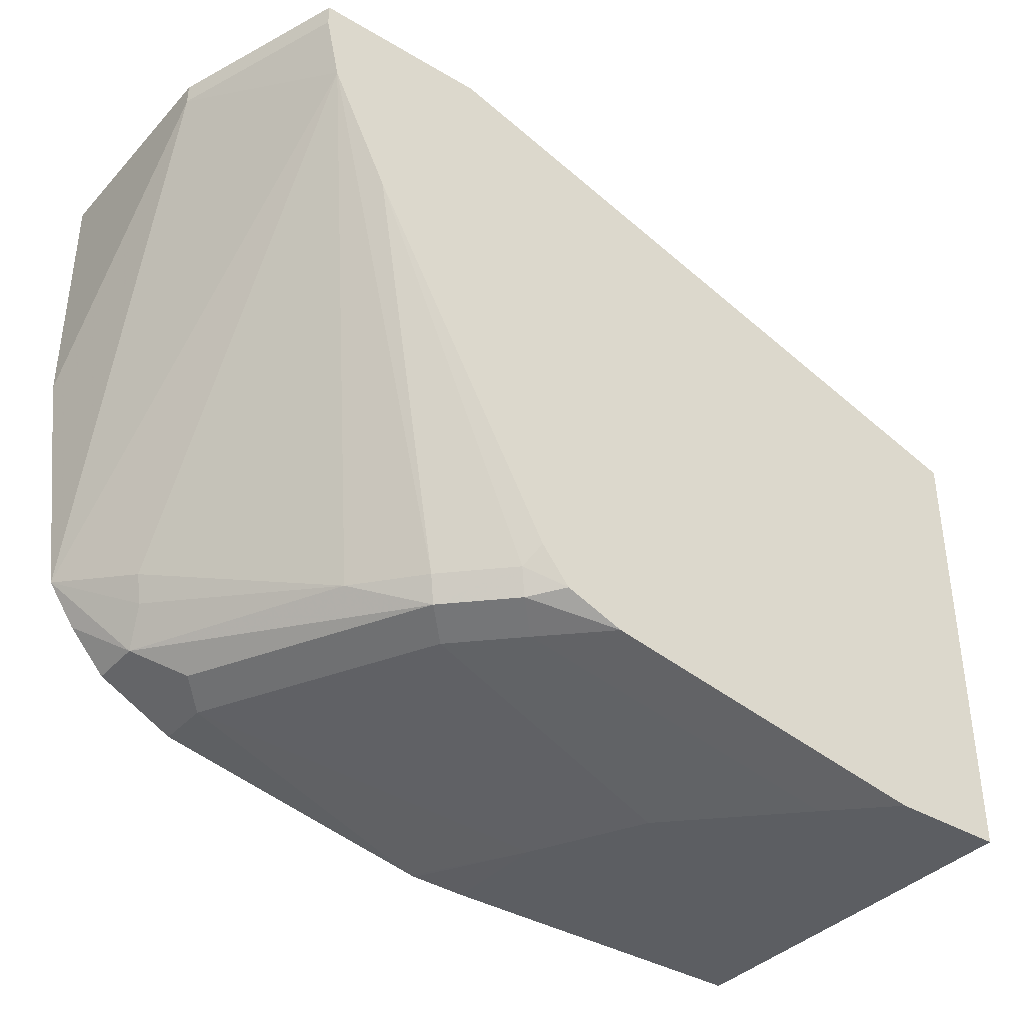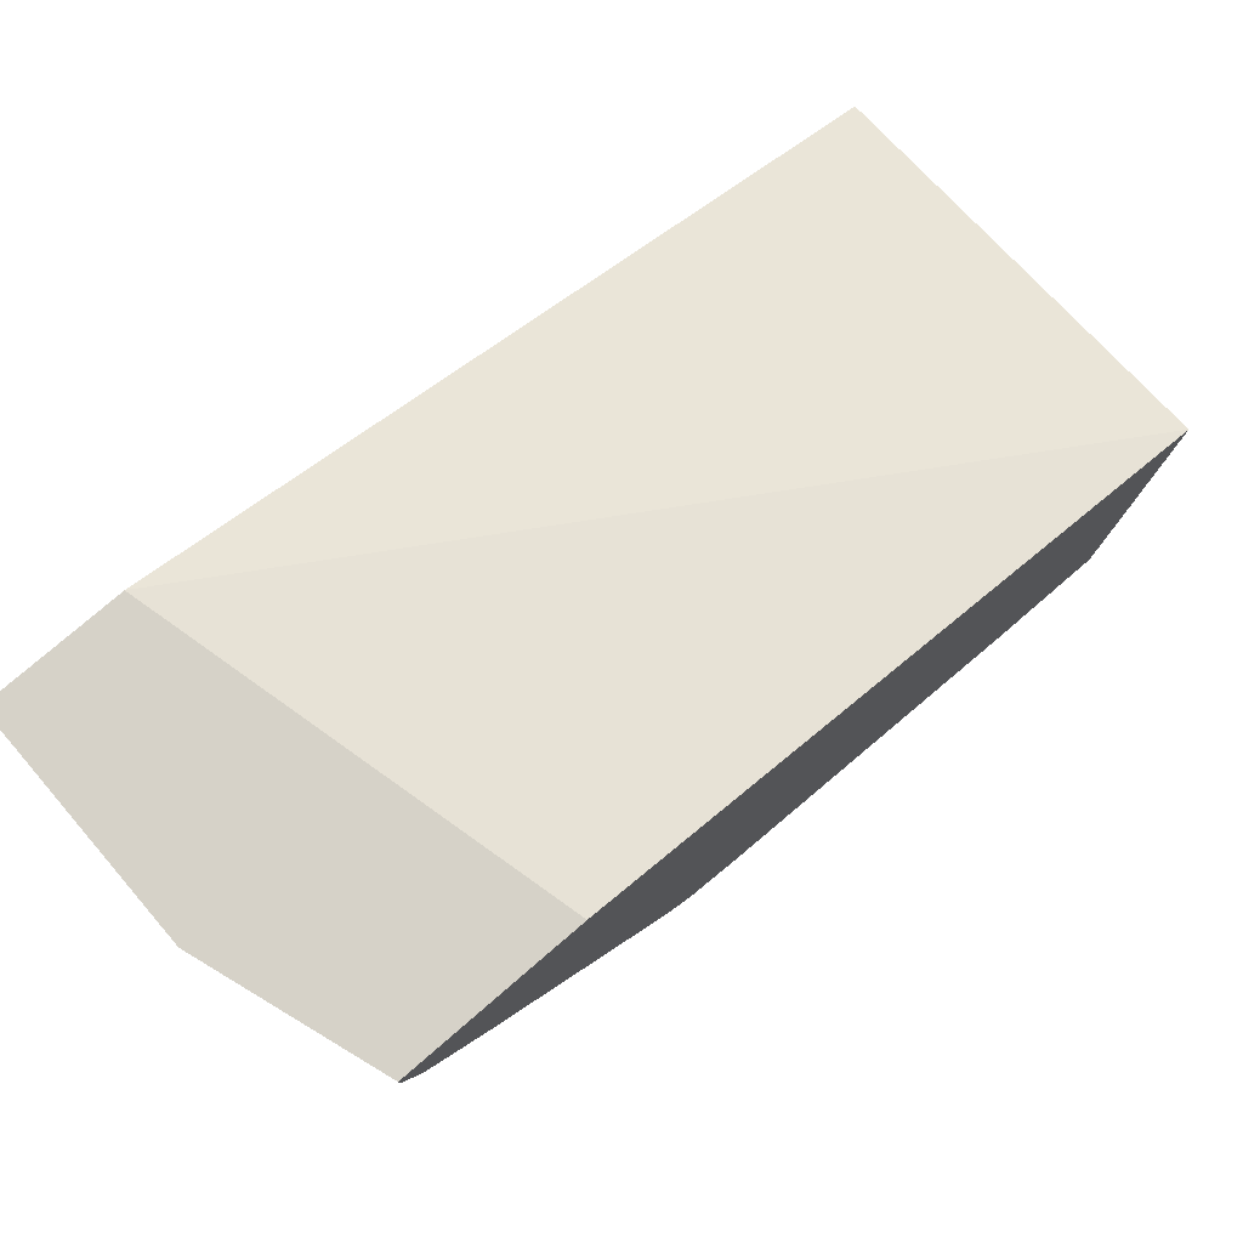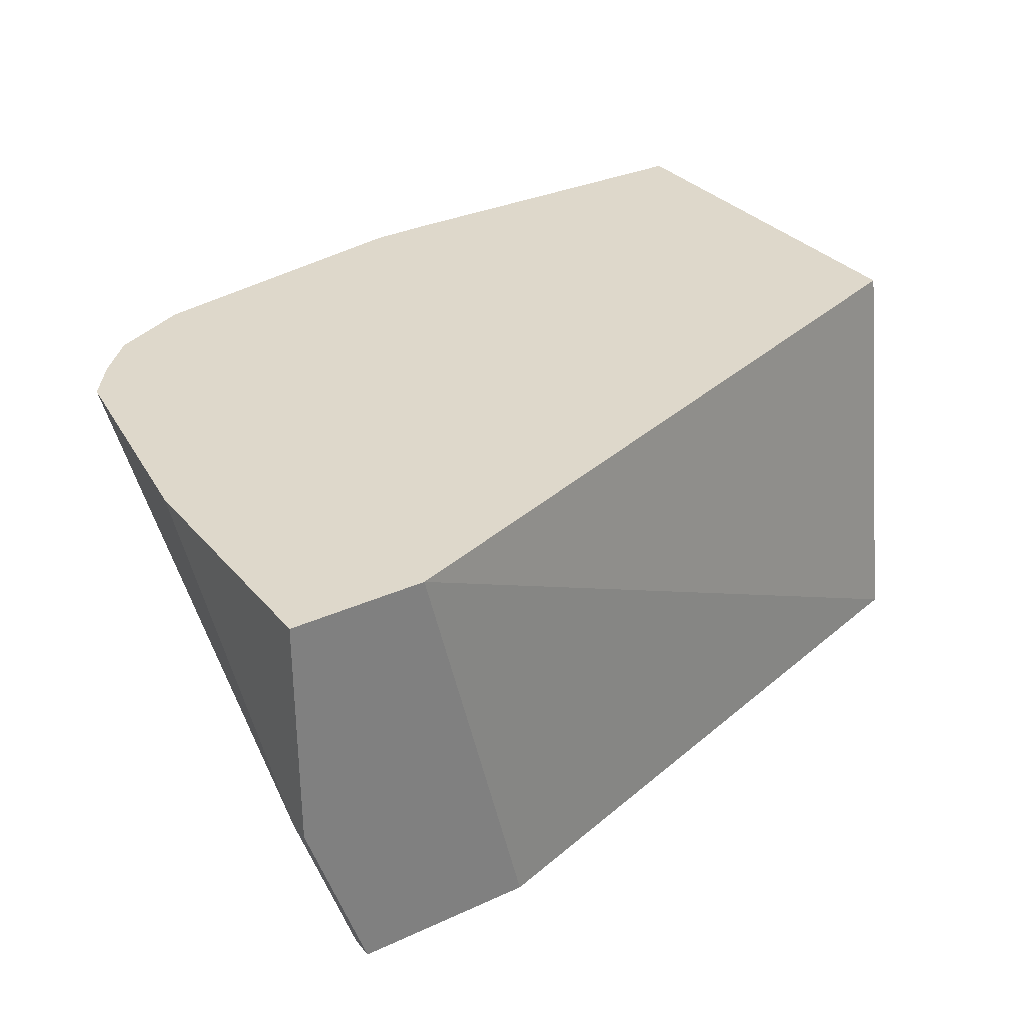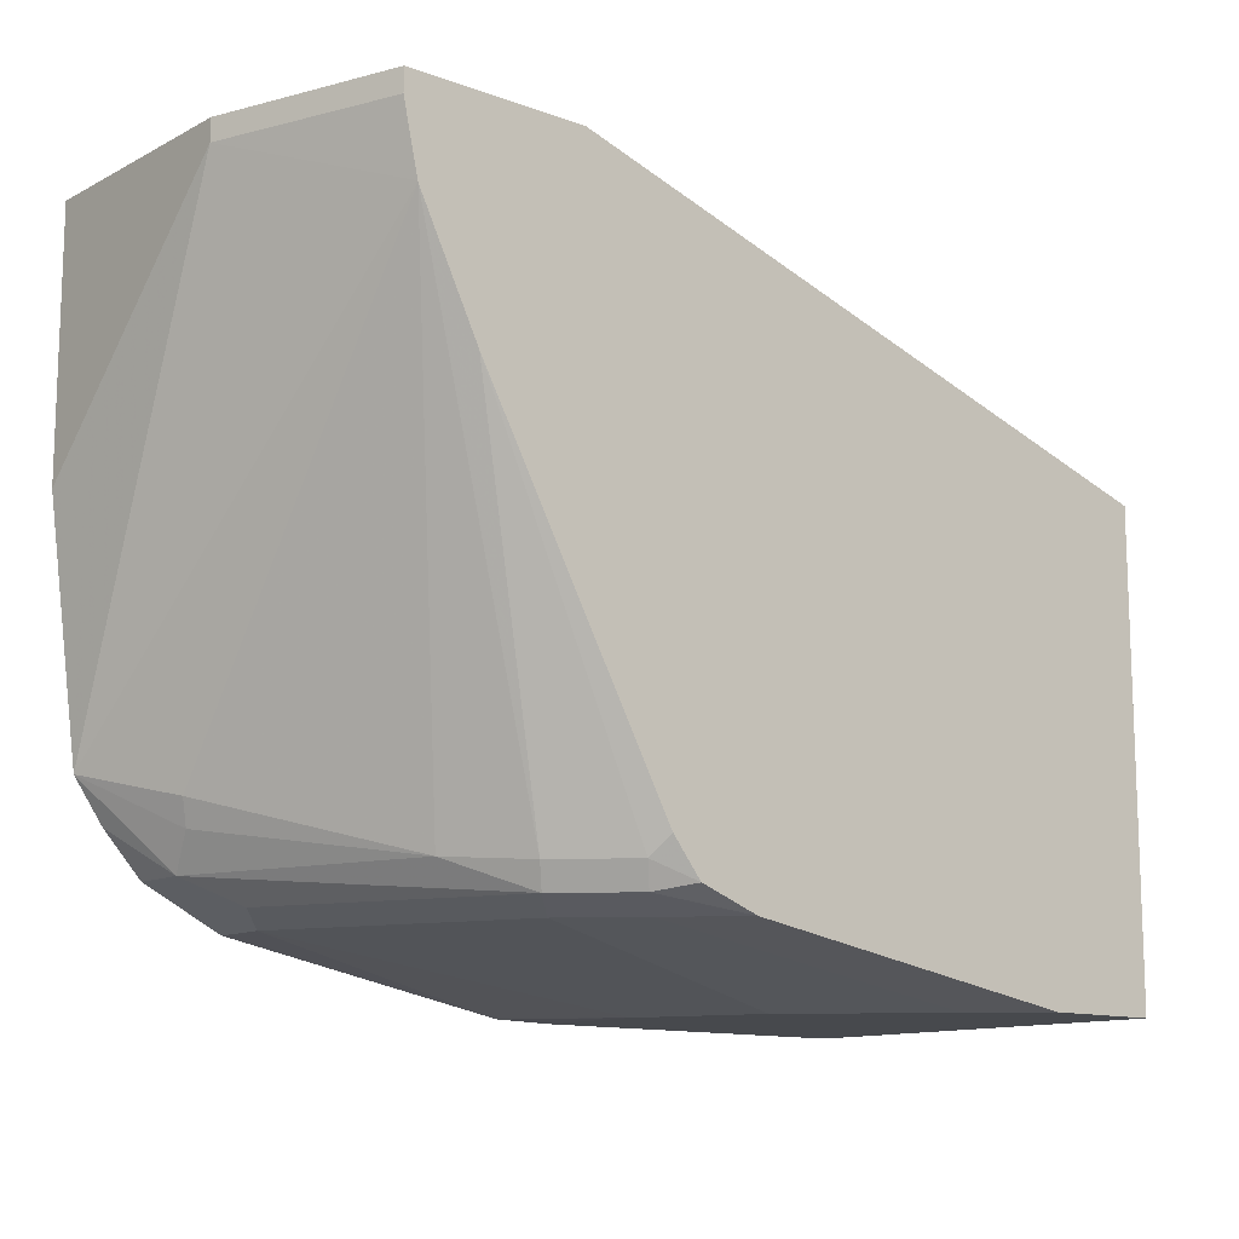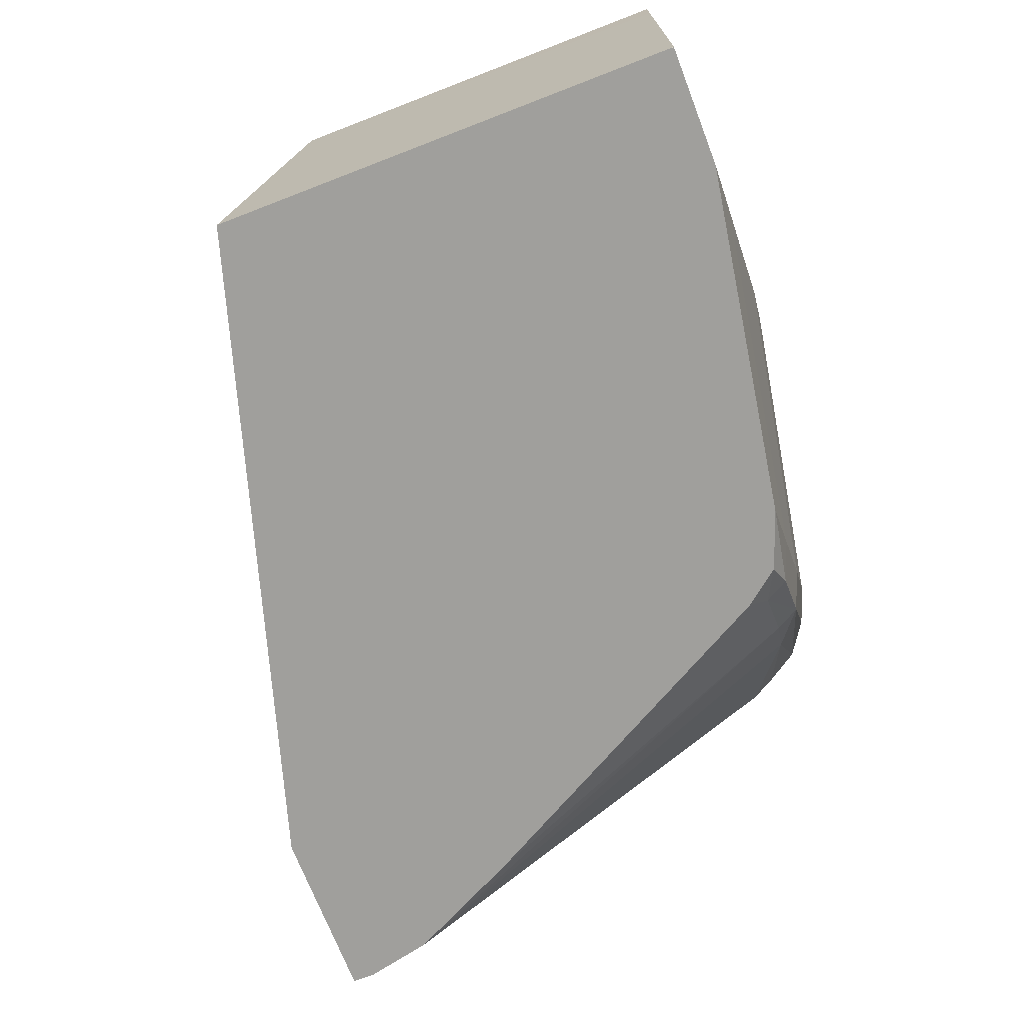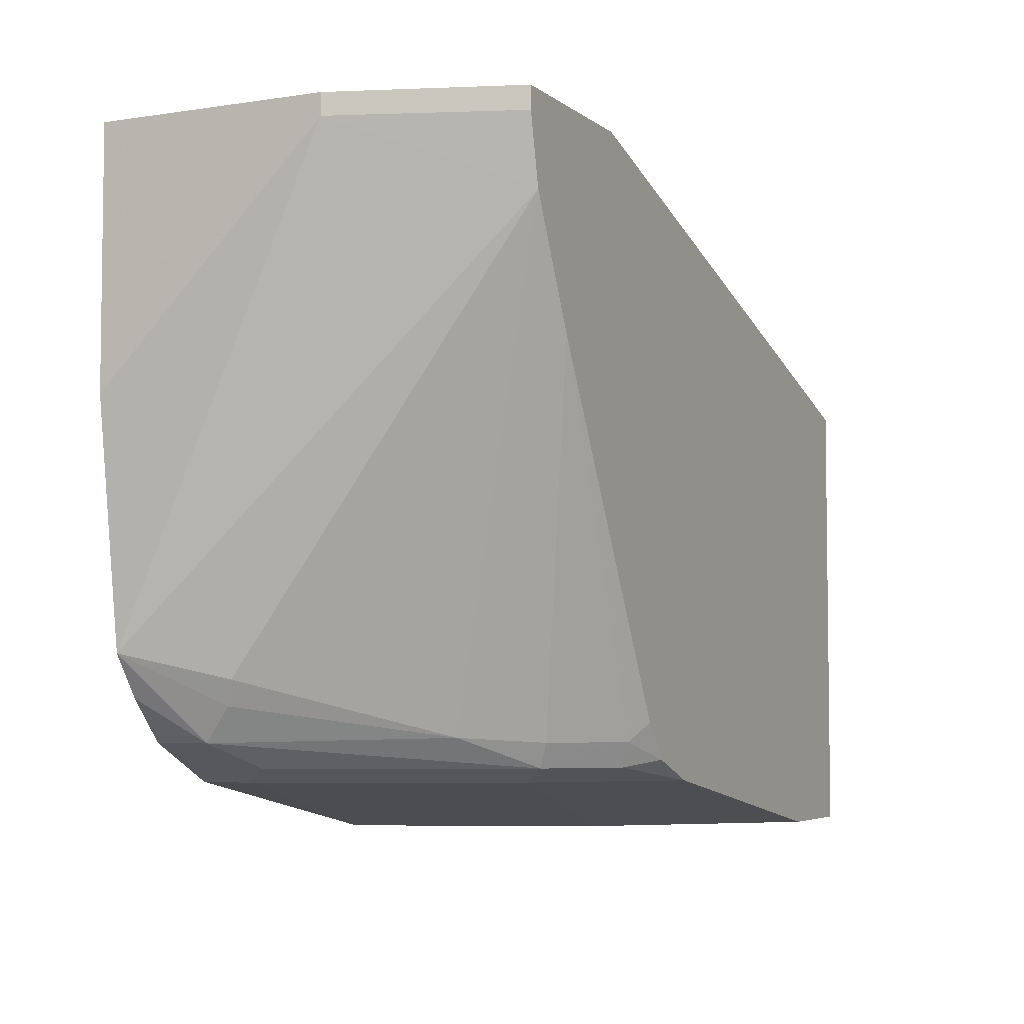
<metadata>
{"format":"obj","ext":"obj","renderer":"f3d","projection":"perspective","resolution":1024,"background":"white","views":[{"elev":-37.8,"azim":142.9,"up":"+Y"},{"elev":78.2,"azim":139.4,"up":"+Y"},{"elev":31.6,"azim":147.1,"up":"+Z"},{"elev":-12.4,"azim":139.7,"up":"+Y"},{"elev":-71.2,"azim":-68.9,"up":"+Z"},{"elev":-4.8,"azim":115.8,"up":"+Y"}]}
</metadata>
<code>
v 0.02016 -0.2675 0.1445
v 0.02016 -0.2675 0.02101
v 0.02022 -0.2675 0.1631
v 0.02016 -0.1342 0.1631
v 0.02016 -0.2661 0.02094
v 0.02022 -0.2675 0.02094
v 0.144 -0.2675 0.1631
v 0.02016 -0.1235 0.1631
v 0.02016 -0.1029 0.02094
v 0.06176 -0.2675 0.02094
v 0.144 -0.2675 0.1235
v 0.1646 -0.2669 0.1631
v 0.02016 -0.1029 0.02101
v 0.2825 -0.03376 0.1631
v 0.247 -0.03376 0.02094
v 0.08233 -0.2675 0.04116
v 0.1852 -0.2469 0.02094
v 0.1661 -0.2667 0.1631
v 0.1235 -0.2675 0.08231
v 0.2469 -0.2469 0.1029
v 0.2675 -0.2469 0.144
v 0.3292 -0.03376 0.1631
v 0.3086 -0.03376 0.02094
v 0.2058 -0.2469 0.04116
v 0.2061 -0.2393 0.02094
v 0.216 -0.2418 0.03087
v 0.2675 -0.2469 0.1631
v 0.2263 -0.2469 0.06174
v 0.2572 -0.2418 0.09258
v 0.2778 -0.2418 0.1337
v 0.2949 -0.2332 0.144
v 0.3292 -0.122 0.1631
v 0.3292 -0.03376 0.08231
v 0.3086 -0.04151 0.02094
v 0.2366 -0.2418 0.05144
v 0.2065 -0.2389 0.02094
v 0.2195 -0.2332 0.02744
v 0.2949 -0.2332 0.1631
v 0.2983 -0.2212 0.1337
v 0.3182 -0.2043 0.1631
v 0.3081 -0.2187 0.1631
v 0.2572 -0.2315 0.07203
v 0.3292 -0.1029 0.144
v 0.3292 -0.04117 0.08231
v 0.3036 -0.06428 0.02094
v 0.24 -0.2332 0.04802
v 0.2162 -0.2267 0.02094
v 0.2829 -0.1058 0.02094
v 0.3018 -0.2126 0.1303
v 0.3035 -0.06467 0.02094
f 21 38 27
f 24 35 28
f 24 26 35
f 23 44 34
f 23 33 44
f 22 44 33
f 25 36 37
f 22 43 44
f 22 32 43
f 21 31 38
f 19 24 28
f 20 30 21
f 20 29 30
f 20 35 29
f 20 28 35
f 18 21 27
f 17 26 24
f 17 25 26
f 16 24 19
f 14 23 15
f 25 37 26
f 21 30 31
f 26 37 35
f 14 33 23
f 29 31 30
f 46 48 50
f 42 50 49
f 42 46 50
f 40 45 44
f 40 50 45
f 40 49 50
f 40 44 43
f 39 42 49
f 39 49 40
f 37 48 46
f 37 47 48
f 36 47 37
f 35 37 46
f 35 46 42
f 34 44 45
f 32 40 43
f 31 42 39
f 31 35 42
f 31 41 38
f 31 40 41
f 31 39 40
f 29 35 31
f 14 22 33
f 1 11 7
f 11 21 18
f 3 40 32
f 3 41 40
f 3 38 41
f 3 27 38
f 3 18 27
f 3 12 18
f 3 7 12
f 2 5 6
f 1 5 2
f 3 32 22
f 1 9 5
f 1 8 13
f 1 4 8
f 1 3 4
f 1 7 3
f 1 16 19
f 1 10 16
f 1 6 10
f 1 2 6
f 13 14 15
f 1 13 9
f 3 22 14
f 1 19 11
f 3 8 4
f 3 14 8
f 11 28 20
f 11 19 28
f 11 18 12
f 11 20 21
f 10 17 24
f 9 13 15
f 8 14 13
f 7 11 12
f 5 10 6
f 10 24 16
f 5 25 17
f 5 17 10
f 5 15 23
f 5 23 34
f 5 45 50
f 5 34 45
f 5 50 48
f 5 48 47
f 5 47 36
f 5 36 25
f 5 9 15

</code>
